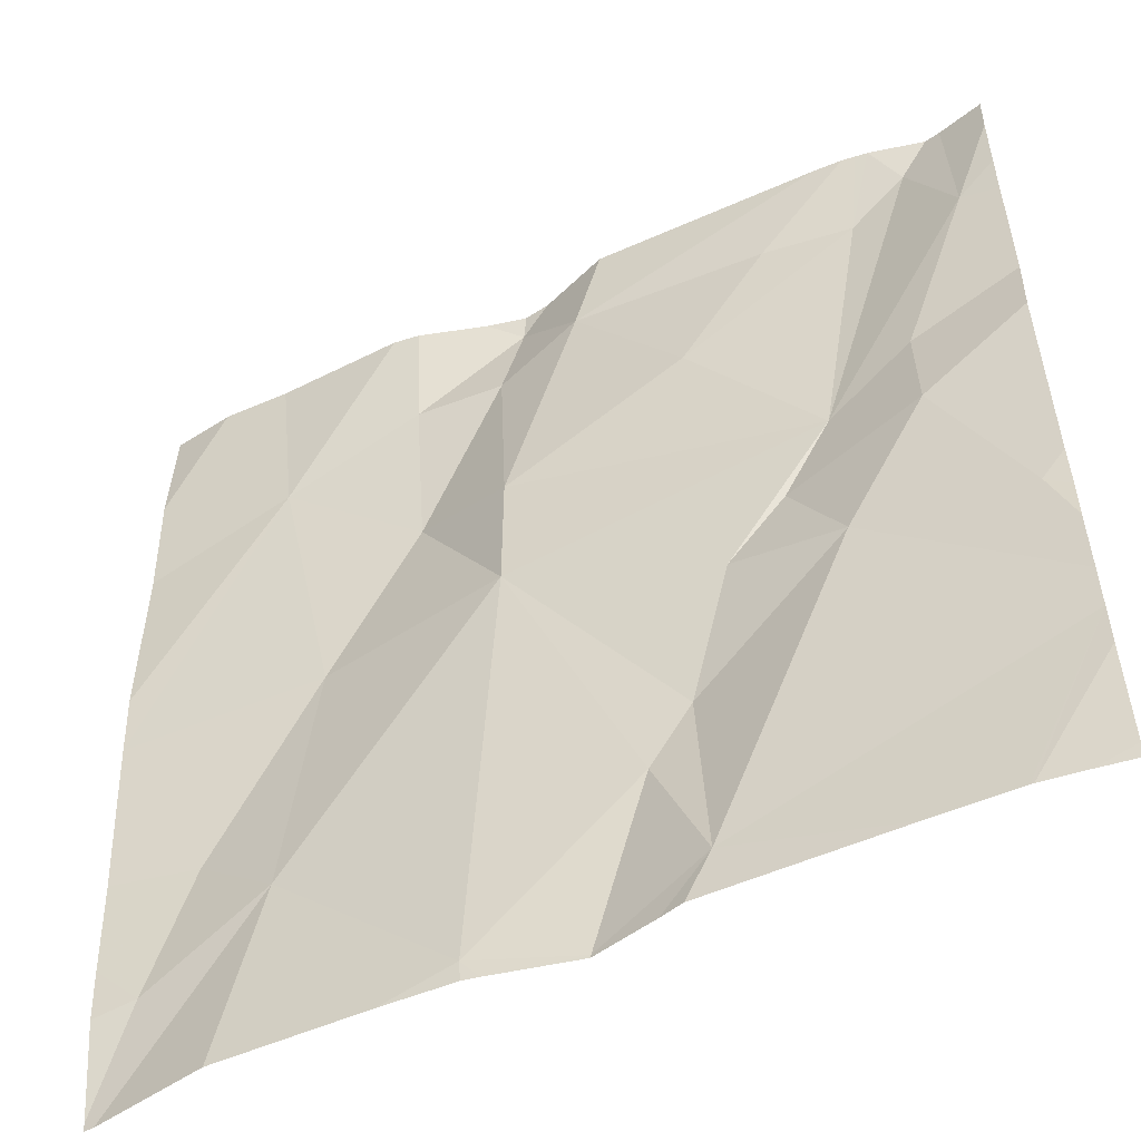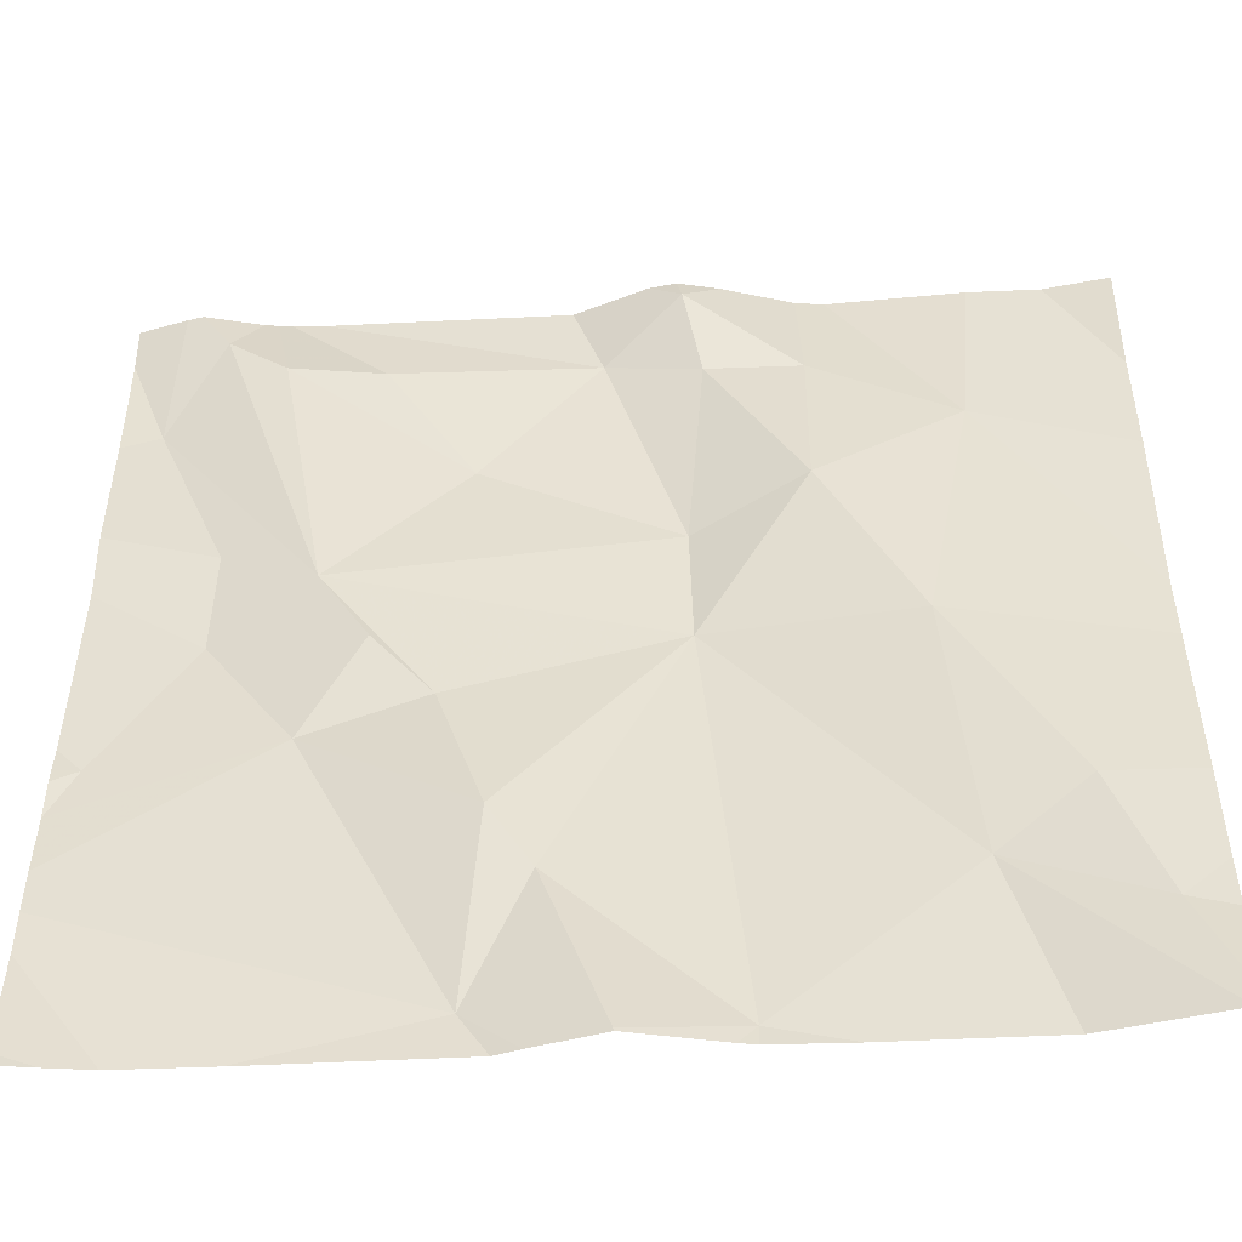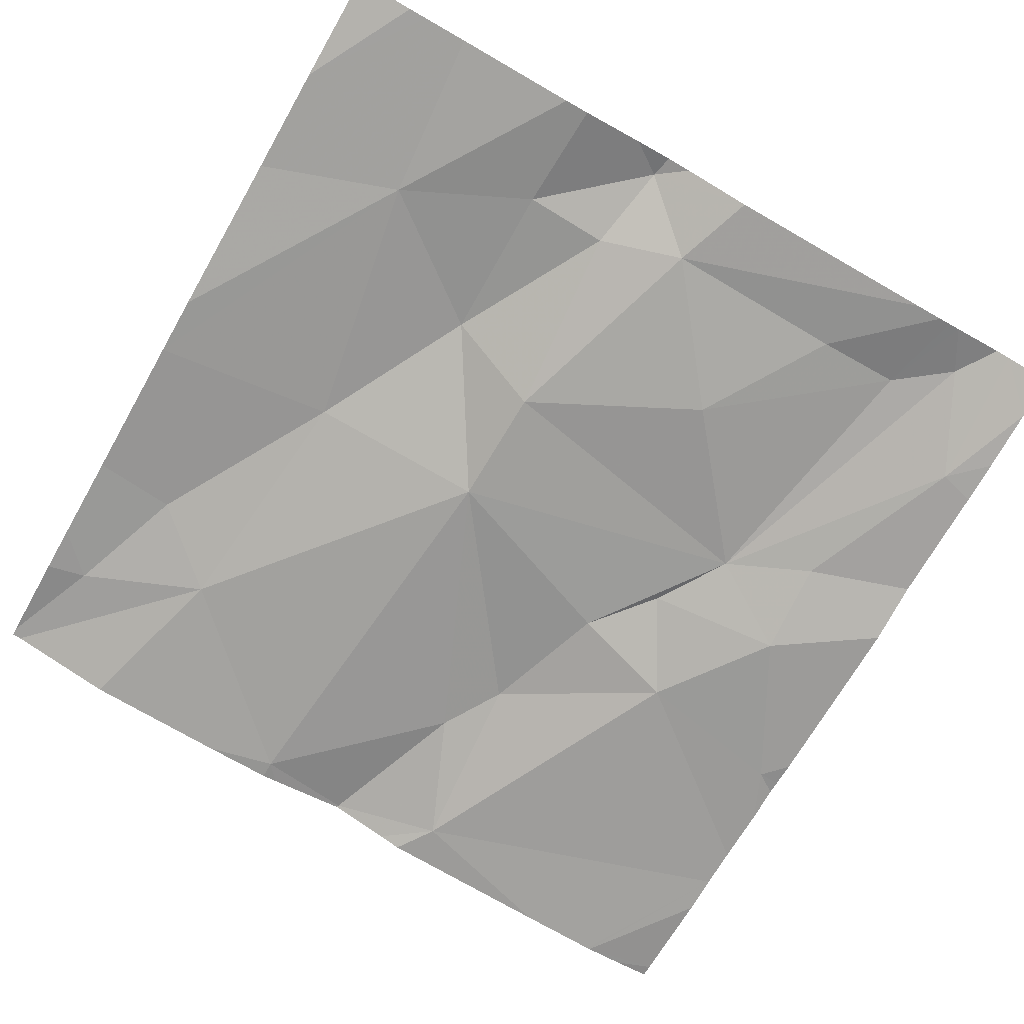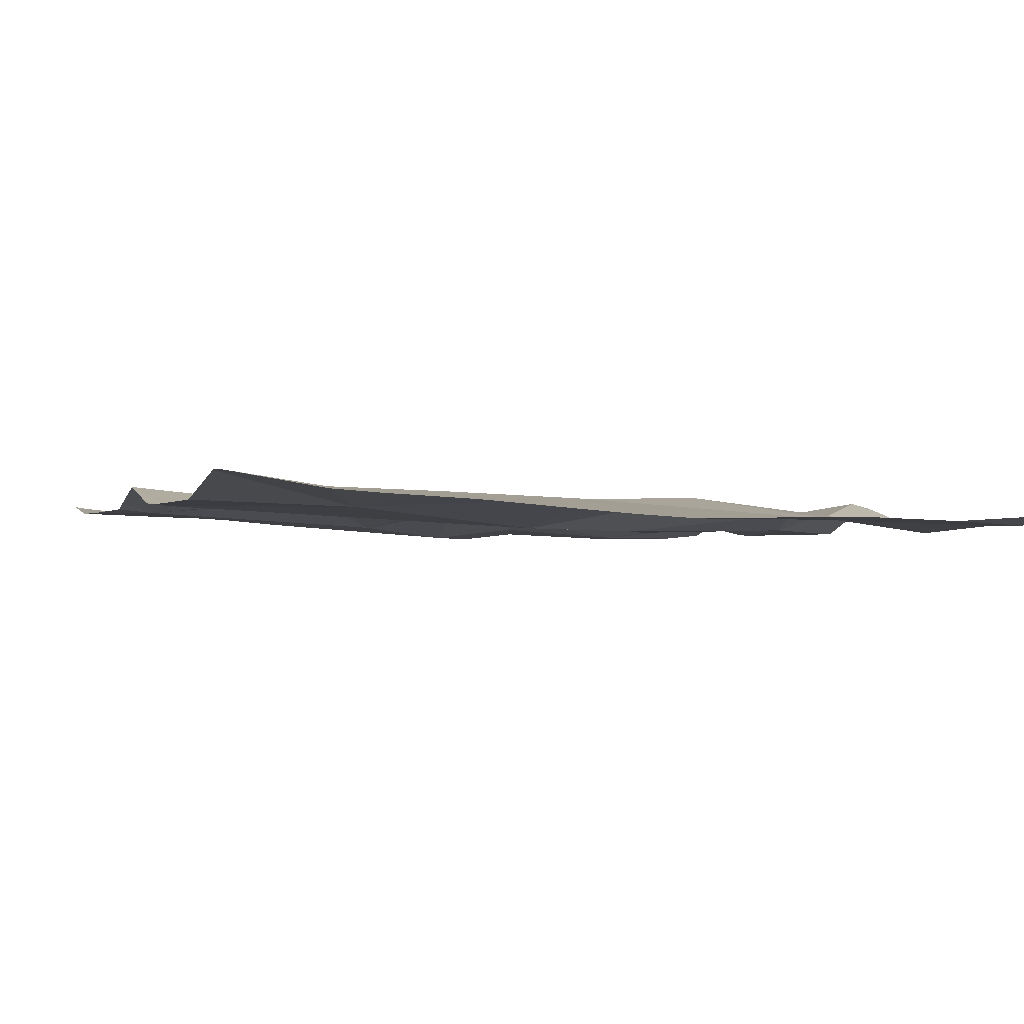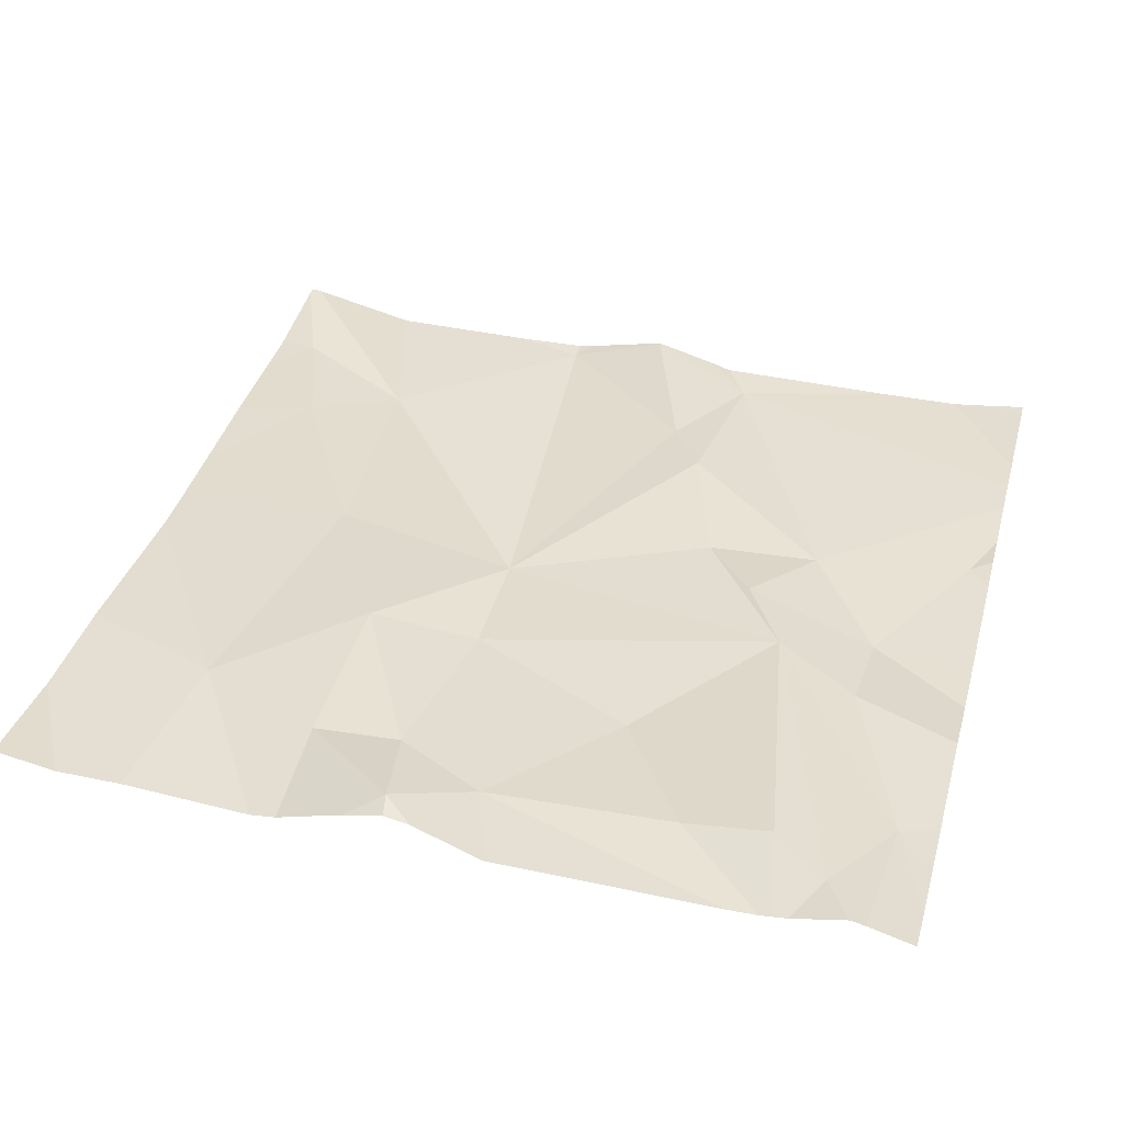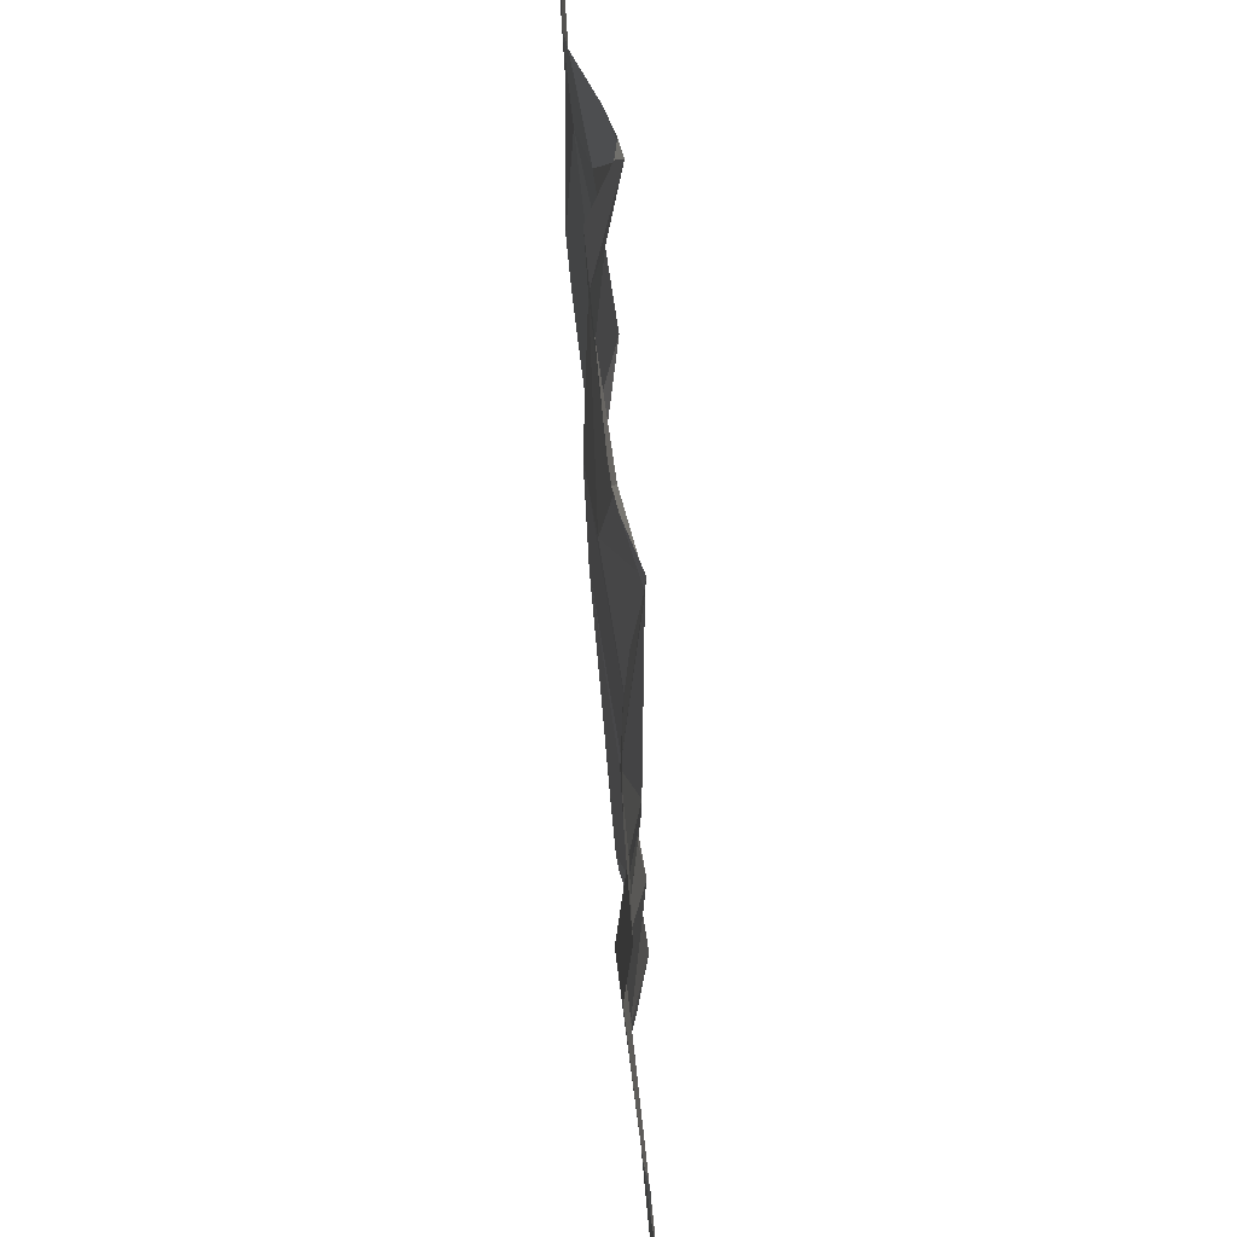
<metadata>
{"format":"obj","ext":"obj","renderer":"f3d","projection":"perspective","resolution":1024,"background":"white","views":[{"elev":-52.1,"azim":-155.5,"up":"+Y"},{"elev":-47.1,"azim":2.0,"up":"+Y"},{"elev":-74.1,"azim":150.3,"up":"+Z"},{"elev":0.1,"azim":70.2,"up":"+Z"},{"elev":34.7,"azim":-164.9,"up":"+Z"},{"elev":46.7,"azim":-95.4,"up":"+Y"}]}
</metadata>
<code>
v -77.82 298.4 501
v -76.89 298.3 501.1
v -76.89 298.4 501.1
v -77.44 298.3 501.1
v -77.31 298.6 501
v -77.27 298.1 501.1
v -77.27 298.1 501.1
v -77.75 299 501
v -77.8 298.9 501
v -77.76 298.1 501
v -77.5 298.8 501
v -77.64 298.6 501
v -77.69 298.9 501
v -77.59 298.9 501
v -77.39 299 501
v -77.65 298.5 501
v -77.53 298.5 501
v -77.48 298.3 501.1
v -77.73 298.6 501
v -76.89 298.5 501
v -76.89 298.5 501.1
v -76.89 298.9 501
v -77.59 298.6 501
v -77.8 299 501
v -77.49 298.1 501
v -77.72 299 501
v -76.89 298.6 501
v -77.73 298.7 501
v -76.89 298.8 501
v -77.69 299 501
v -76.9 298.1 501.1
v -77.1 298.6 501.1
v -77.05 298.9 501
v -77.2 298.7 501.1
v -77.67 298.1 501
v -77.31 299 501.1
v -77.2 298.9 501
v -77.29 298.9 501
v -77.08 298.3 501.1
v -77.31 298.7 501
v -76.99 298.4 501.1
v -76.98 299 501
v -77.27 299 501
v -77.71 299 501
v -77.8 298.1 501
v -77.37 298.1 501.1
v -76.94 298.2 501.1
v -77.47 298.1 501.1
v -77.85 298.4 501
v -77.85 298.5 501
v -77.85 298.6 501
v -77.85 298.7 501
v -77.85 298.4 501
v -77.85 298.4 501
v -77.85 298.3 501
v -77.85 298.3 501
v -77.85 298.2 501
v -77.85 298.1 501.1
v -77.78 299 501
v -77.85 298.7 501
v -77.85 299 501
v -77.85 298.9 501
v -77.85 298.9 501
v -76.89 298.1 501.1
v -77.66 299 501
v -76.89 298.2 501.1
v -77.31 299 501.1
v -77.28 298.1 501.1
v -77.44 298.1 501.1
v -77.19 298.1 501.1
v -77.02 298.1 501.1
v -77.37 298.1 501.1
v -76.89 298.1 501.1
v -77.76 298.1 501
v -77.84 298.1 501.1
v -77.85 298.1 501.1
v -77.42 299 501
v -77.03 299 501
v -77.17 299 501
v -77.34 299 501
v -77.2 299 501
v -76.89 299 501
v -76.96 299 501
v -77.81 299 501
v -77.85 299 501
f 78 33 42
f 5 4 6
f 9 8 59
f 12 11 13
f 15 14 11
f 17 16 18
f 69 25 48
f 66 47 64
f 16 1 54
f 16 23 19
f 23 12 19
f 25 16 55
f 35 56 74
f 77 15 36
f 1 16 19
f 52 28 60
f 68 6 46
f 8 9 12
f 26 13 44
f 14 15 65
f 28 12 9
f 11 14 13
f 12 13 8
f 33 32 20
f 33 34 32
f 38 37 36
f 36 15 38
f 37 33 79
f 77 36 80
f 5 18 4
f 17 18 5
f 6 39 5
f 17 5 12
f 40 15 11
f 40 38 15
f 40 11 12
f 40 34 38
f 32 34 5
f 34 40 5
f 43 36 37
f 7 6 68
f 18 16 25
f 44 14 30
f 64 47 39
f 12 28 19
f 50 19 51
f 60 9 63
f 17 23 16
f 12 23 17
f 20 41 21
f 33 29 42
f 43 37 81
f 5 40 12
f 4 18 25
f 67 36 43
f 30 14 65
f 39 41 32
f 39 6 70
f 4 46 6
f 25 46 4
f 68 46 72
f 34 33 37
f 46 25 69
f 5 39 32
f 37 38 34
f 3 47 2
f 64 39 31
f 48 25 35
f 45 58 75
f 65 15 77
f 41 39 47
f 49 1 50
f 2 47 66
f 50 1 19
f 51 19 52
f 3 41 47
f 44 13 14
f 52 19 28
f 53 1 49
f 21 41 3
f 35 25 56
f 54 1 53
f 55 16 54
f 42 22 83
f 56 25 55
f 10 57 58
f 56 57 10
f 10 58 45
f 42 29 22
f 29 33 27
f 60 28 9
f 61 9 24
f 62 9 61
f 27 33 20
f 20 32 41
f 63 9 62
f 31 39 71
f 70 6 7
f 26 8 13
f 71 39 70
f 72 46 69
f 73 64 31
f 24 9 59
f 74 56 10
f 59 8 26
f 75 58 76
f 79 33 78
f 80 36 67
f 81 37 79
f 83 22 82
f 84 61 24
f 85 61 84

</code>
